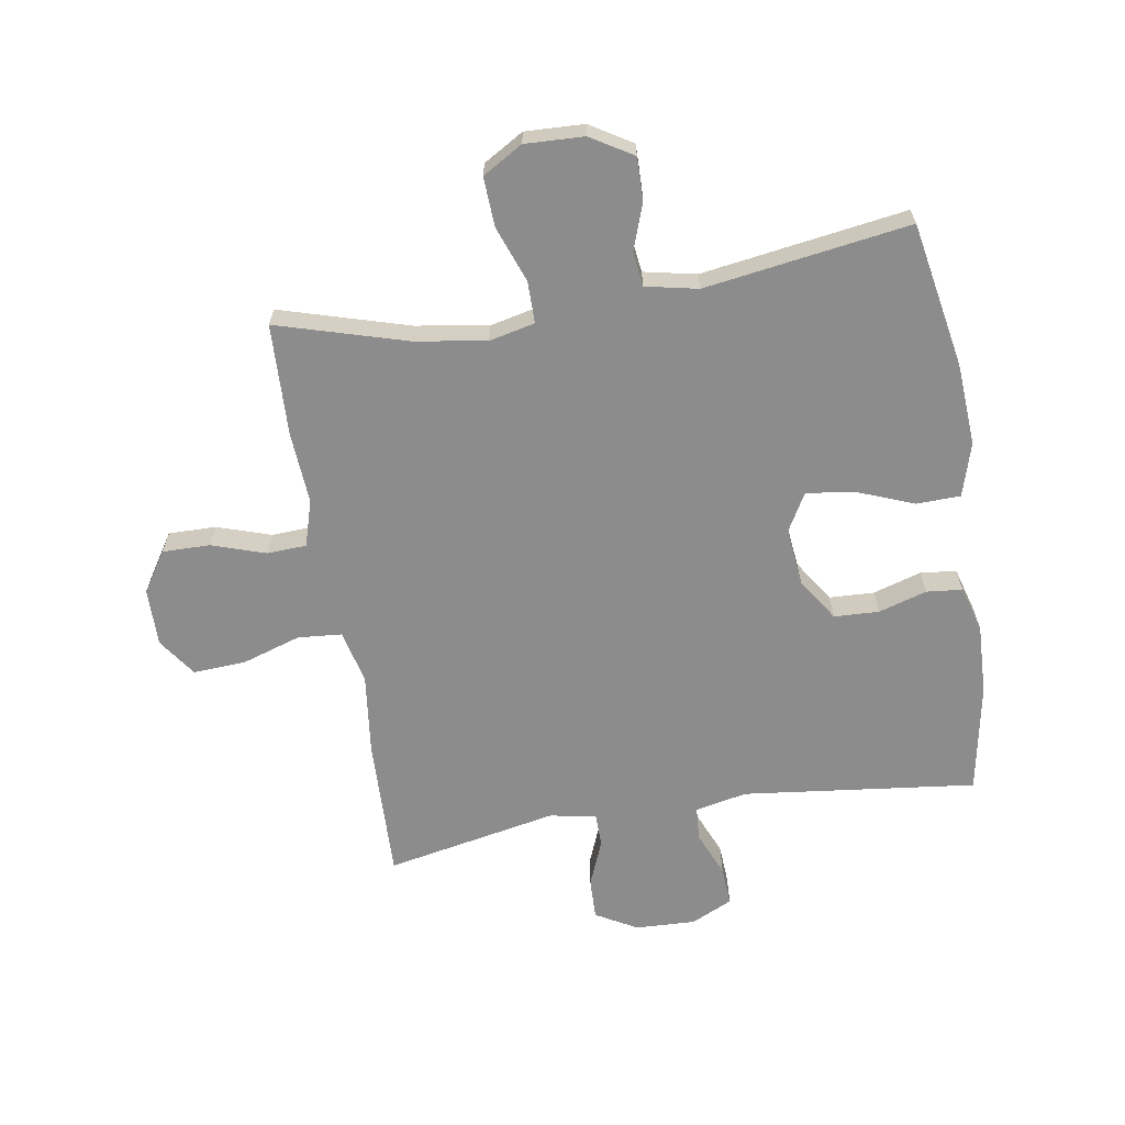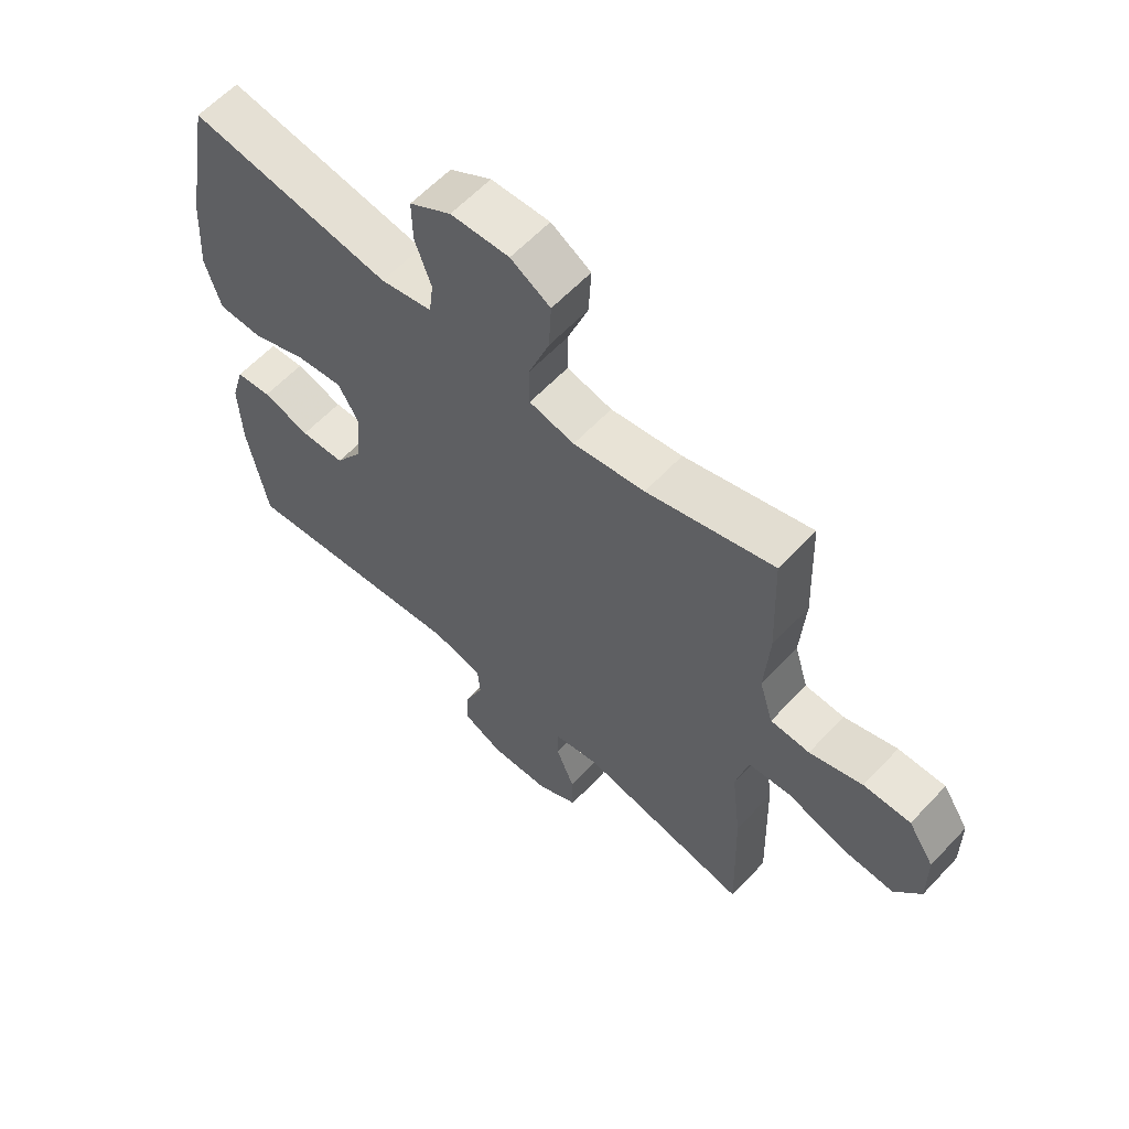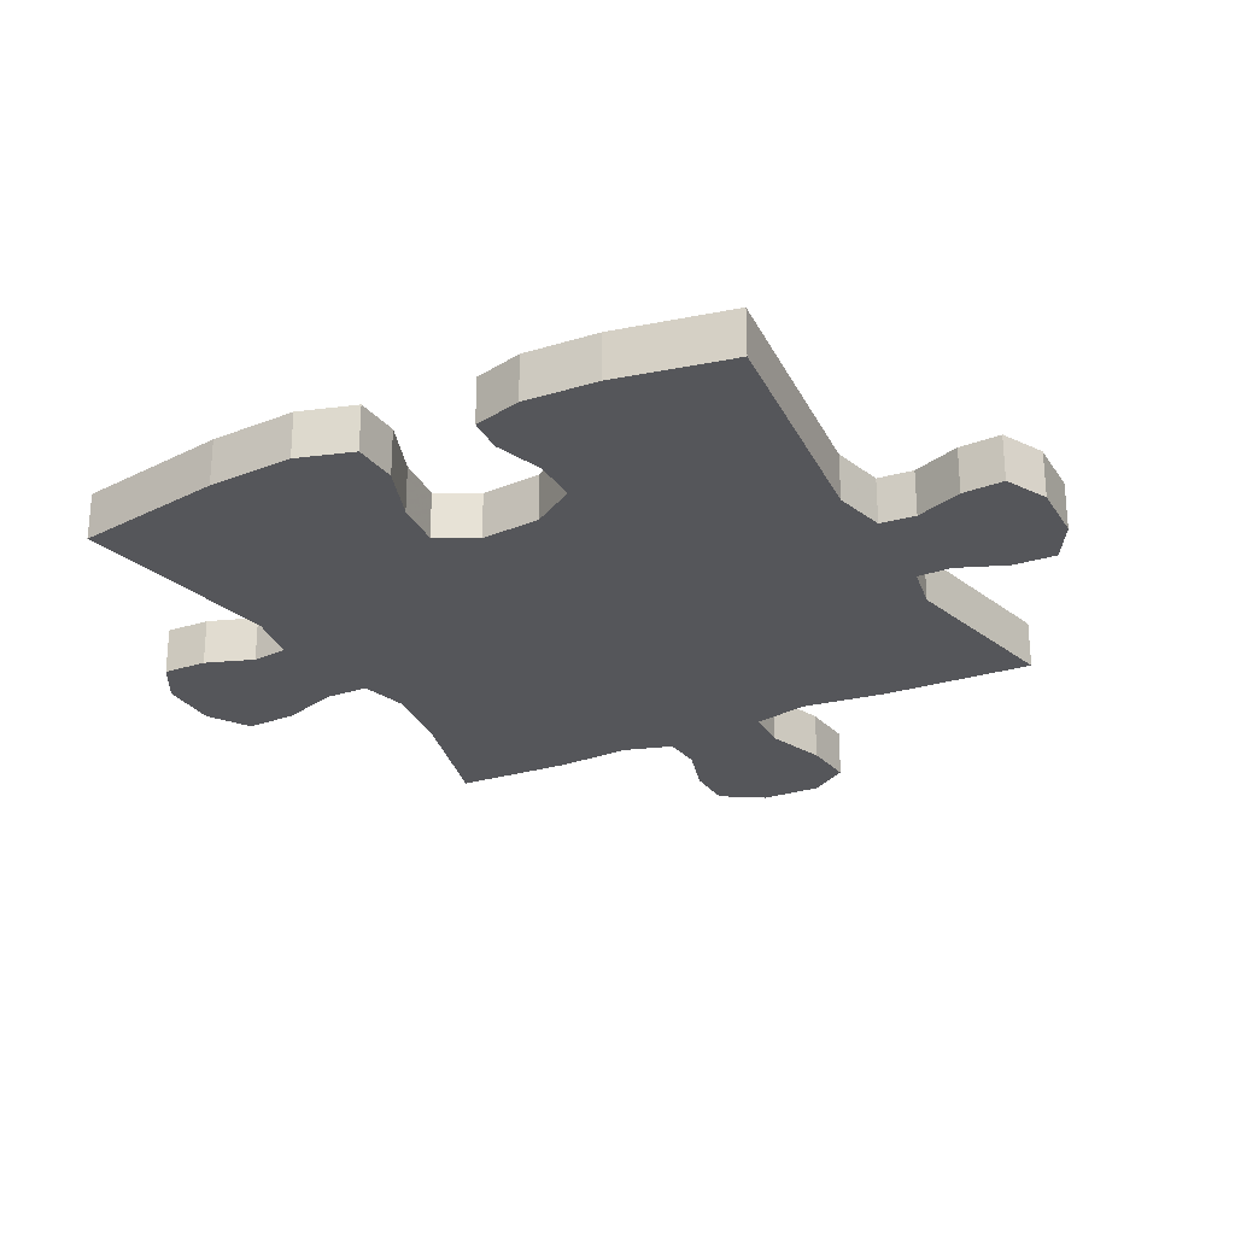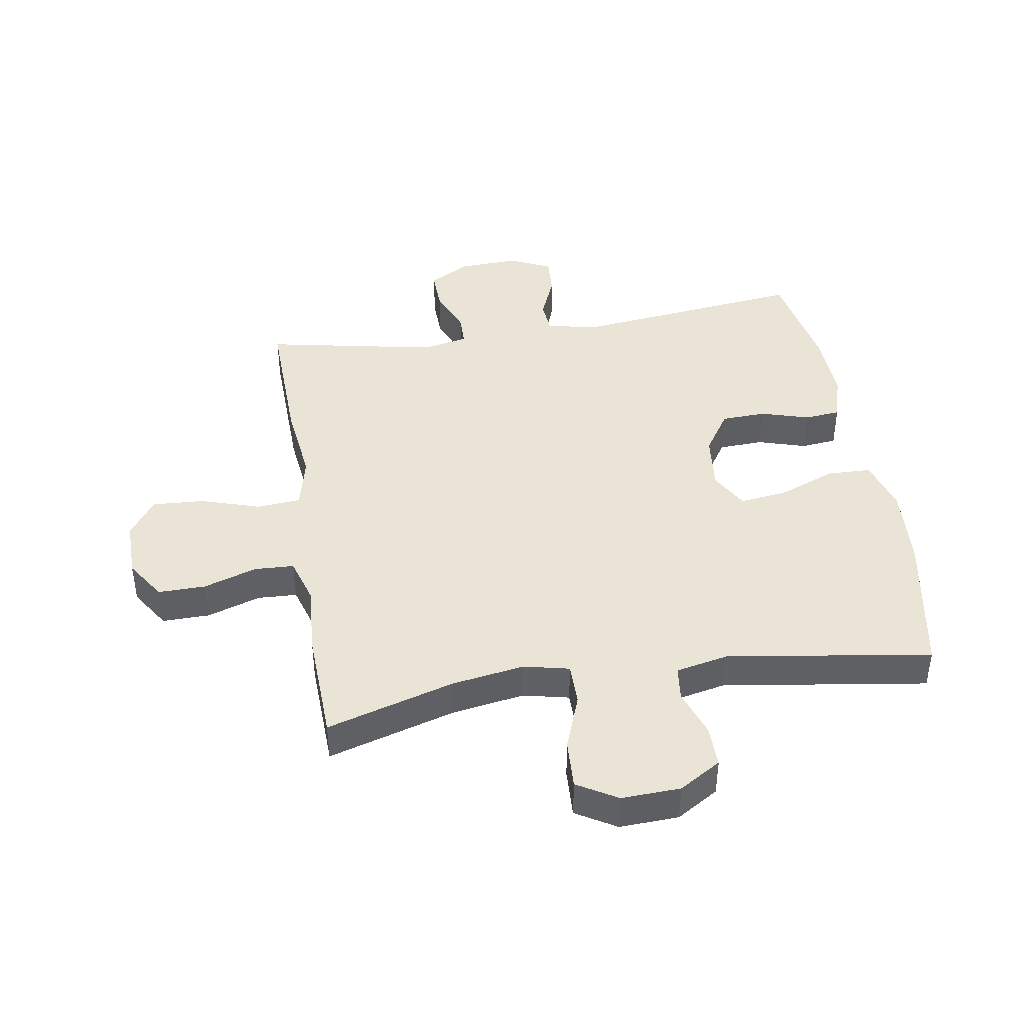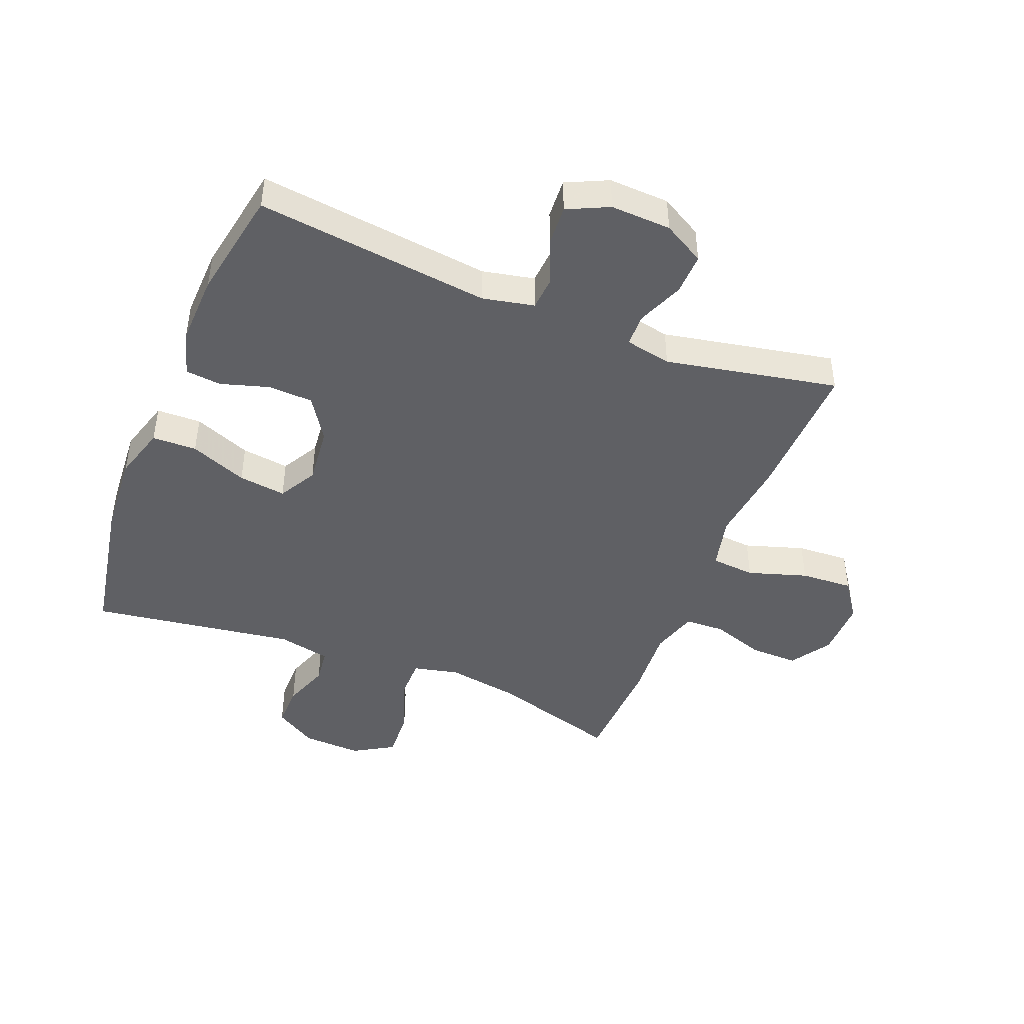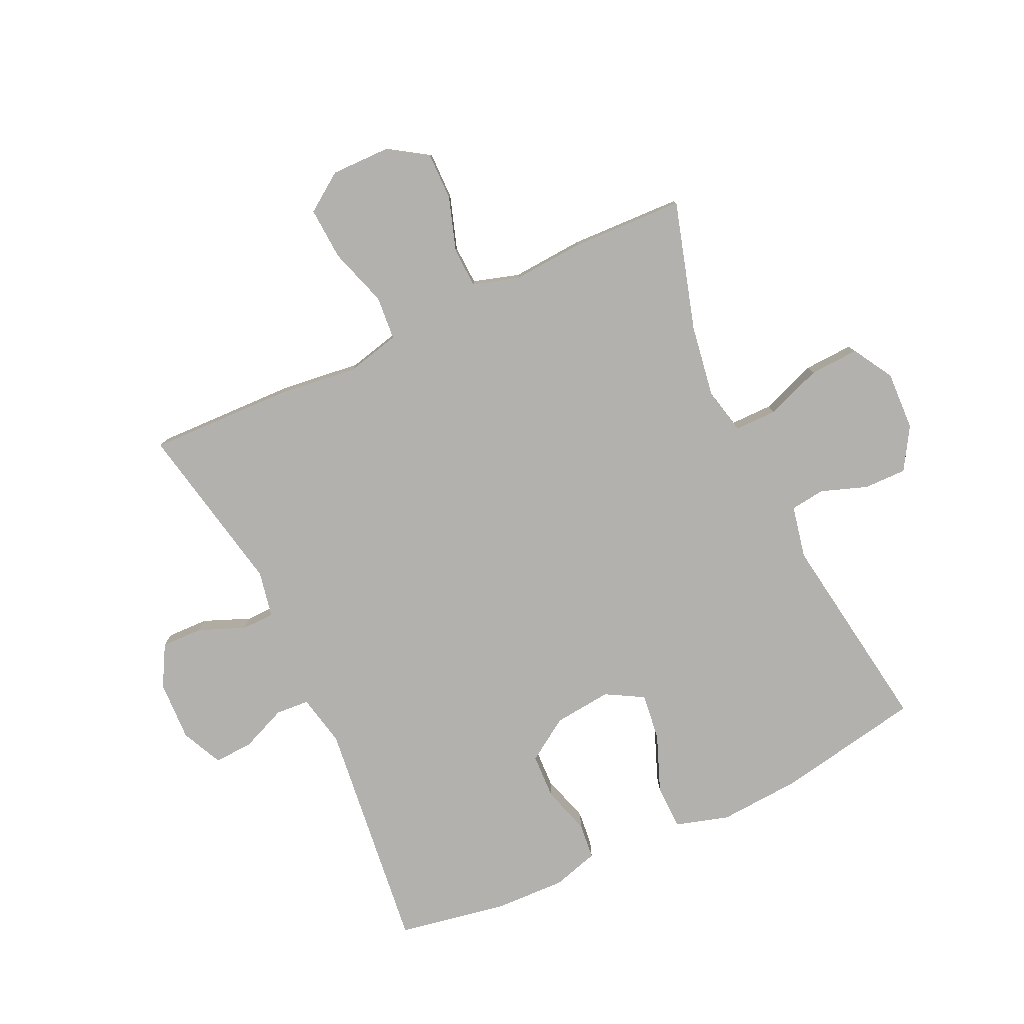
<metadata>
{"format":"obj","ext":"obj","renderer":"f3d","projection":"perspective","resolution":1024,"background":"white","views":[{"elev":-64.3,"azim":9.3,"up":"+Y"},{"elev":60.5,"azim":-137.1,"up":"+Z"},{"elev":-26.0,"azim":118.1,"up":"+Y"},{"elev":42.6,"azim":-9.2,"up":"+Y"},{"elev":-45.2,"azim":158.2,"up":"+Y"},{"elev":-79.3,"azim":-64.9,"up":"+Y"}]}
</metadata>
<code>
v -0.5 0.07 -0.5
v -0.493 0.07 -0.266
v -0.477 0.07 -0.133
v -0.498 0.07 -0.045
v -0.57 0.07 -0.039
v -0.667 0.07 -0.07
v -0.753 0.07 -0.075
v -0.797 0.07 -0.012
v -0.796 0.07 0.083
v -0.753 0.07 0.149
v -0.675 0.07 0.148
v -0.587 0.07 0.119
v -0.522 0.07 0.122
v -0.499 0.07 0.198
v -0.507 0.07 0.316
v -0.5 0.07 0.5
v -0.289 0.07 0.438
v -0.17 0.07 0.419
v -0.095 0.07 0.436
v -0.095 0.07 0.505
v -0.129 0.07 0.597
v -0.133 0.07 0.678
v -0.067 0.07 0.717
v 0.03 0.07 0.713
v 0.099 0.07 0.671
v 0.098 0.07 0.601
v 0.071 0.07 0.525
v 0.078 0.07 0.468
v 0.164 0.07 0.45
v 0.5 0.07 0.5
v 0.544 0.07 0.262
v 0.553 0.07 0.127
v 0.527 0.07 0.039
v 0.454 0.07 0.037
v 0.36 0.07 0.074
v 0.282 0.07 0.084
v 0.247 0.07 0.022
v 0.257 0.07 -0.073
v 0.303 0.07 -0.143
v 0.377 0.07 -0.146
v 0.456 0.07 -0.122
v 0.515 0.07 -0.128
v 0.537 0.07 -0.204
v 0.533 0.07 -0.319
v 0.5 0.07 -0.5
v 0.116 0.07 -0.455
v 0.031 0.07 -0.473
v 0.027 0.07 -0.528
v 0.058 0.07 -0.602
v 0.062 0.07 -0.667
v -0.006 0.07 -0.699
v -0.105 0.07 -0.695
v -0.173 0.07 -0.657
v -0.171 0.07 -0.589
v -0.14 0.07 -0.513
v -0.141 0.07 -0.459
v -0.217 0.07 -0.444
v -0.5 0 -0.5
v -0.493 0 -0.266
v -0.477 0 -0.133
v -0.498 0 -0.045
v -0.57 0 -0.039
v -0.667 0 -0.07
v -0.753 0 -0.075
v -0.797 0 -0.012
v -0.796 0 0.083
v -0.753 0 0.149
v -0.675 0 0.148
v -0.587 0 0.119
v -0.522 0 0.122
v -0.499 0 0.198
v -0.507 0 0.316
v -0.5 0 0.5
v -0.289 0 0.438
v -0.17 0 0.419
v -0.095 0 0.436
v -0.095 0 0.505
v -0.129 0 0.597
v -0.133 0 0.678
v -0.067 0 0.717
v 0.03 0 0.713
v 0.099 0 0.671
v 0.098 0 0.601
v 0.071 0 0.525
v 0.078 0 0.468
v 0.164 0 0.45
v 0.5 0 0.5
v 0.544 0 0.262
v 0.553 0 0.127
v 0.527 0 0.039
v 0.454 0 0.037
v 0.36 0 0.074
v 0.282 0 0.084
v 0.247 0 0.022
v 0.257 0 -0.073
v 0.303 0 -0.143
v 0.377 0 -0.146
v 0.456 0 -0.122
v 0.515 0 -0.128
v 0.537 0 -0.204
v 0.533 0 -0.319
v 0.5 0 -0.5
v 0.116 0 -0.455
v 0.031 0 -0.473
v 0.027 0 -0.528
v 0.058 0 -0.602
v 0.062 0 -0.667
v -0.006 0 -0.699
v -0.105 0 -0.695
v -0.173 0 -0.657
v -0.171 0 -0.589
v -0.14 0 -0.513
v -0.141 0 -0.459
v -0.217 0 -0.444
f 53 54 55
f 52 53 55
f 51 52 55
f 50 51 55
f 49 50 55
f 48 49 55
f 47 48 55 56
f 46 47 56 57
f 44 45 46
f 43 44 46
f 42 43 46
f 41 42 46
f 40 41 46
f 39 40 46 57
f 33 34 35
f 32 33 35
f 31 32 35
f 30 31 35
f 29 30 35
f 28 29 35 36
f 25 26 27
f 24 25 27
f 23 24 27
f 22 23 27
f 21 22 27
f 20 21 27
f 19 20 27 28
f 28 36 37
f 19 28 37
f 18 19 37
f 14 15 16 17
f 18 37 38
f 17 18 38
f 14 17 38
f 13 14 38
f 10 11 12
f 9 10 12
f 8 9 12
f 7 8 12
f 6 7 12
f 5 6 12
f 1 2 3
f 57 1 3
f 39 57 3
f 38 39 3
f 12 13 38
f 5 12 38
f 4 5 38
f 3 4 38
f 112 111 110
f 112 110 109
f 112 109 108
f 112 108 107
f 112 107 106
f 112 106 105
f 113 112 105 104
f 114 113 104 103
f 103 102 101
f 103 101 100
f 103 100 99
f 103 99 98
f 103 98 97
f 114 103 97 96
f 92 91 90
f 92 90 89
f 92 89 88
f 92 88 87
f 92 87 86
f 93 92 86 85
f 84 83 82
f 84 82 81
f 84 81 80
f 84 80 79
f 84 79 78
f 84 78 77
f 85 84 77 76
f 94 93 85
f 94 85 76
f 94 76 75
f 74 73 72 71
f 95 94 75
f 95 75 74
f 95 74 71
f 95 71 70
f 69 68 67
f 69 67 66
f 69 66 65
f 69 65 64
f 69 64 63
f 69 63 62
f 60 59 58
f 60 58 114
f 60 114 96
f 60 96 95
f 95 70 69
f 95 69 62
f 95 62 61
f 95 61 60
f 1 58 59 2
f 2 59 60 3
f 3 60 61 4
f 4 61 62 5
f 5 62 63 6
f 6 63 64 7
f 7 64 65 8
f 8 65 66 9
f 9 66 67 10
f 10 67 68 11
f 11 68 69 12
f 12 69 70 13
f 13 70 71 14
f 14 71 72 15
f 15 72 73 16
f 16 73 74 17
f 17 74 75 18
f 18 75 76 19
f 19 76 77 20
f 20 77 78 21
f 21 78 79 22
f 22 79 80 23
f 23 80 81 24
f 24 81 82 25
f 25 82 83 26
f 26 83 84 27
f 27 84 85 28
f 28 85 86 29
f 29 86 87 30
f 30 87 88 31
f 31 88 89 32
f 32 89 90 33
f 33 90 91 34
f 34 91 92 35
f 35 92 93 36
f 36 93 94 37
f 37 94 95 38
f 38 95 96 39
f 39 96 97 40
f 40 97 98 41
f 41 98 99 42
f 42 99 100 43
f 43 100 101 44
f 44 101 102 45
f 45 102 103 46
f 46 103 104 47
f 47 104 105 48
f 48 105 106 49
f 49 106 107 50
f 50 107 108 51
f 51 108 109 52
f 52 109 110 53
f 53 110 111 54
f 54 111 112 55
f 55 112 113 56
f 56 113 114 57
f 57 114 58 1

</code>
